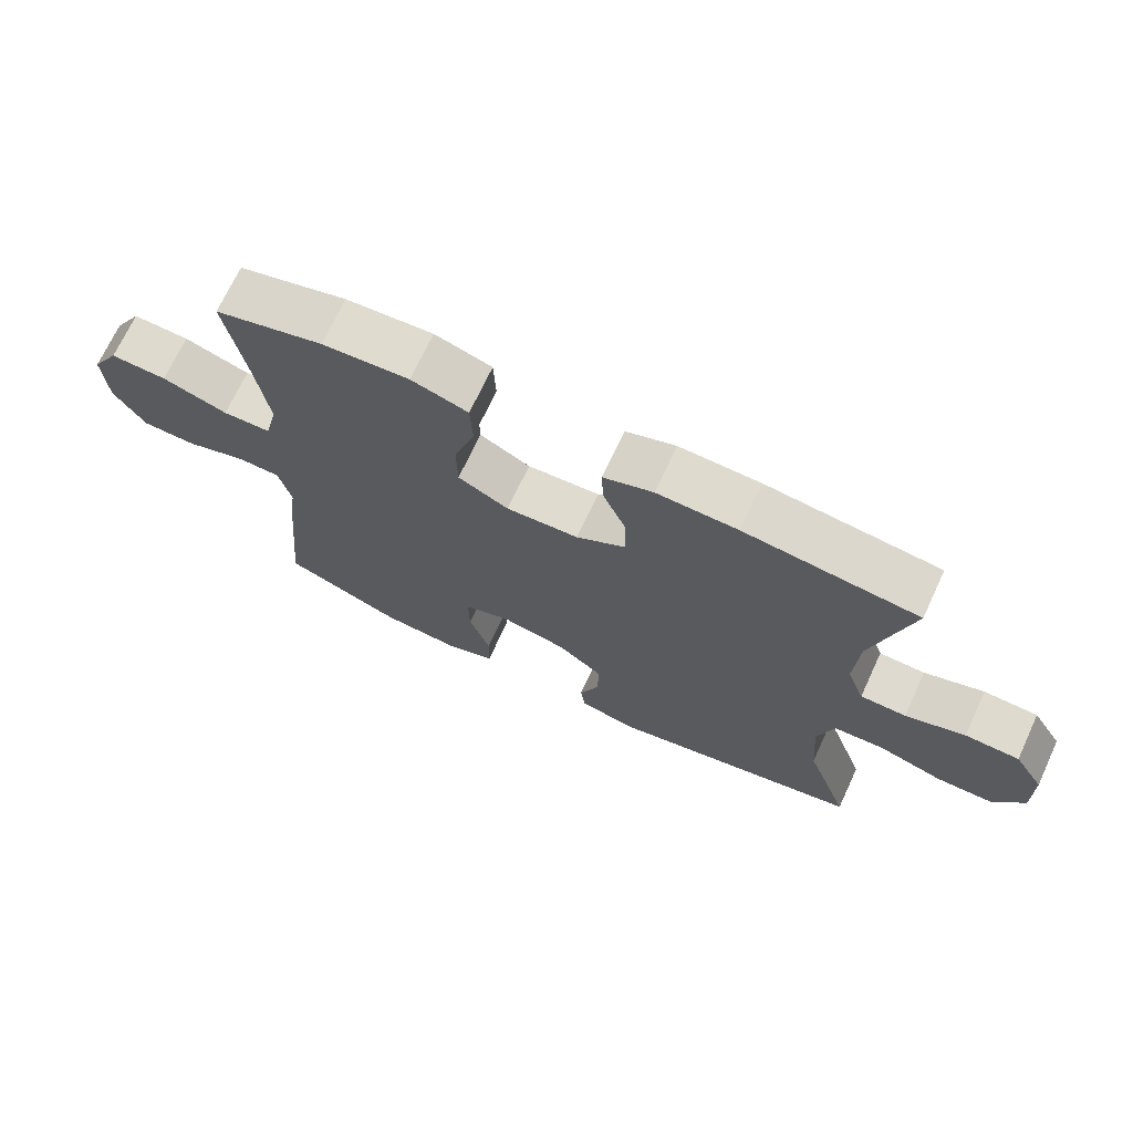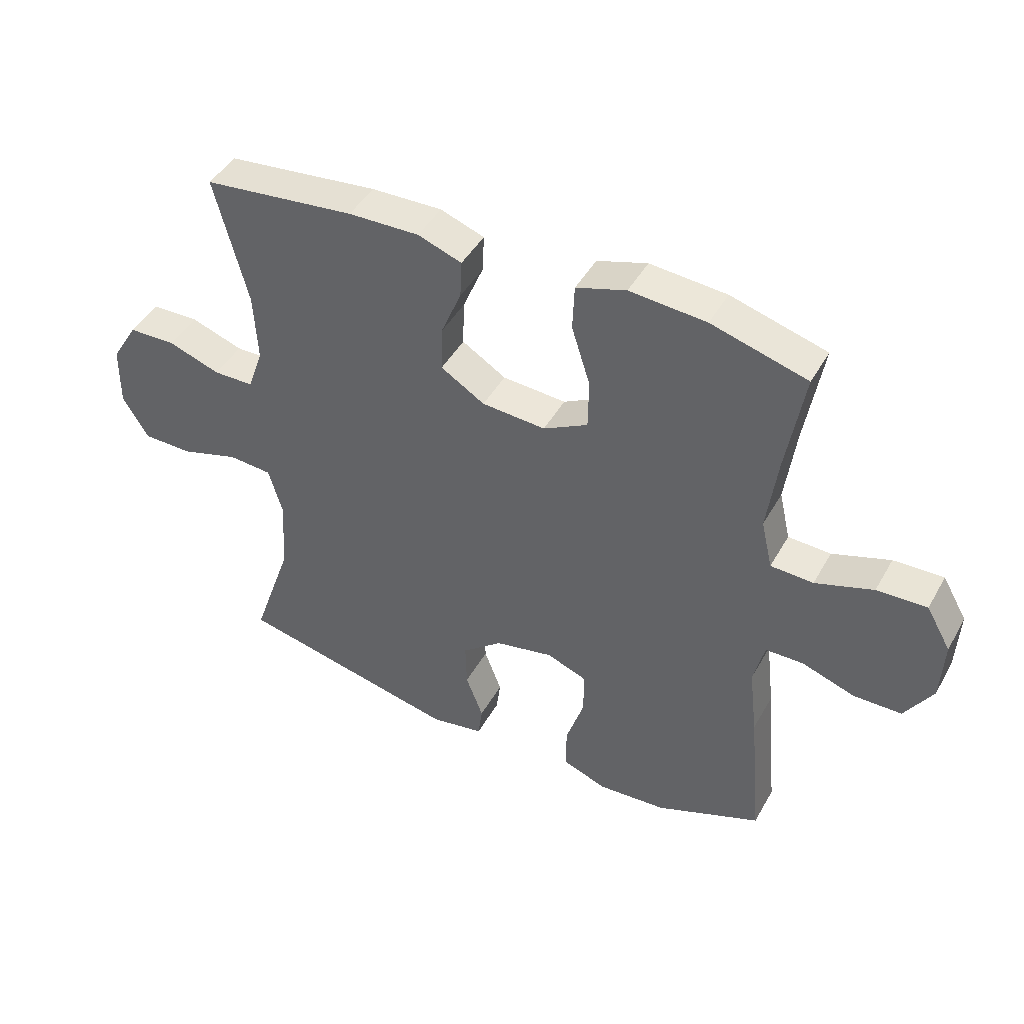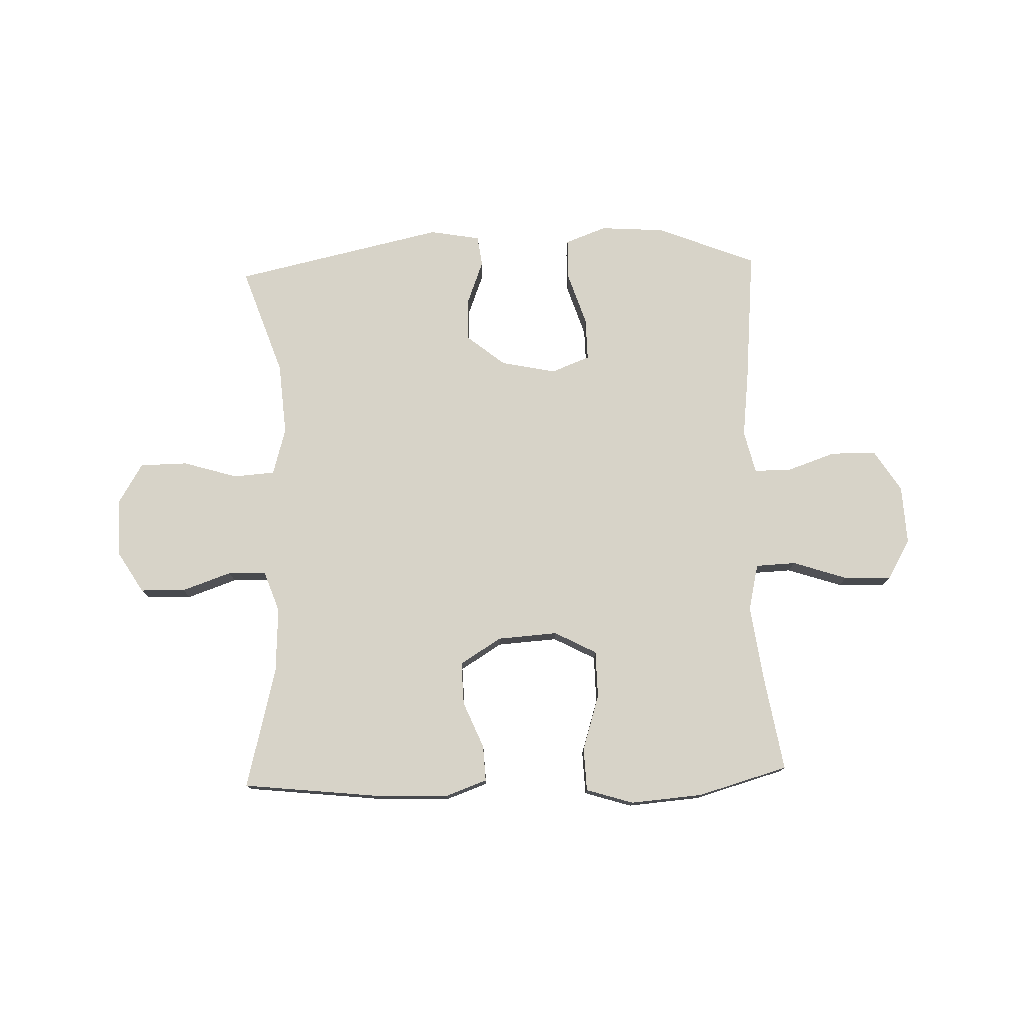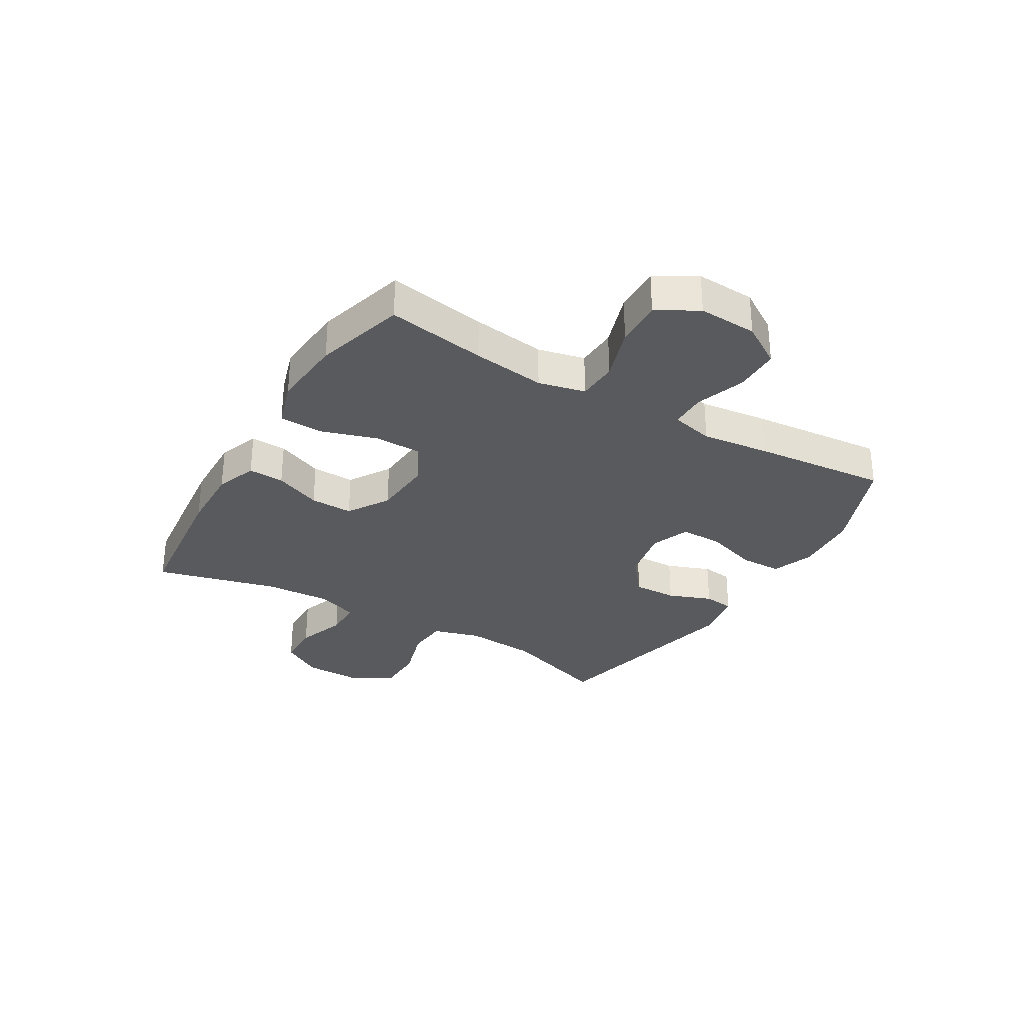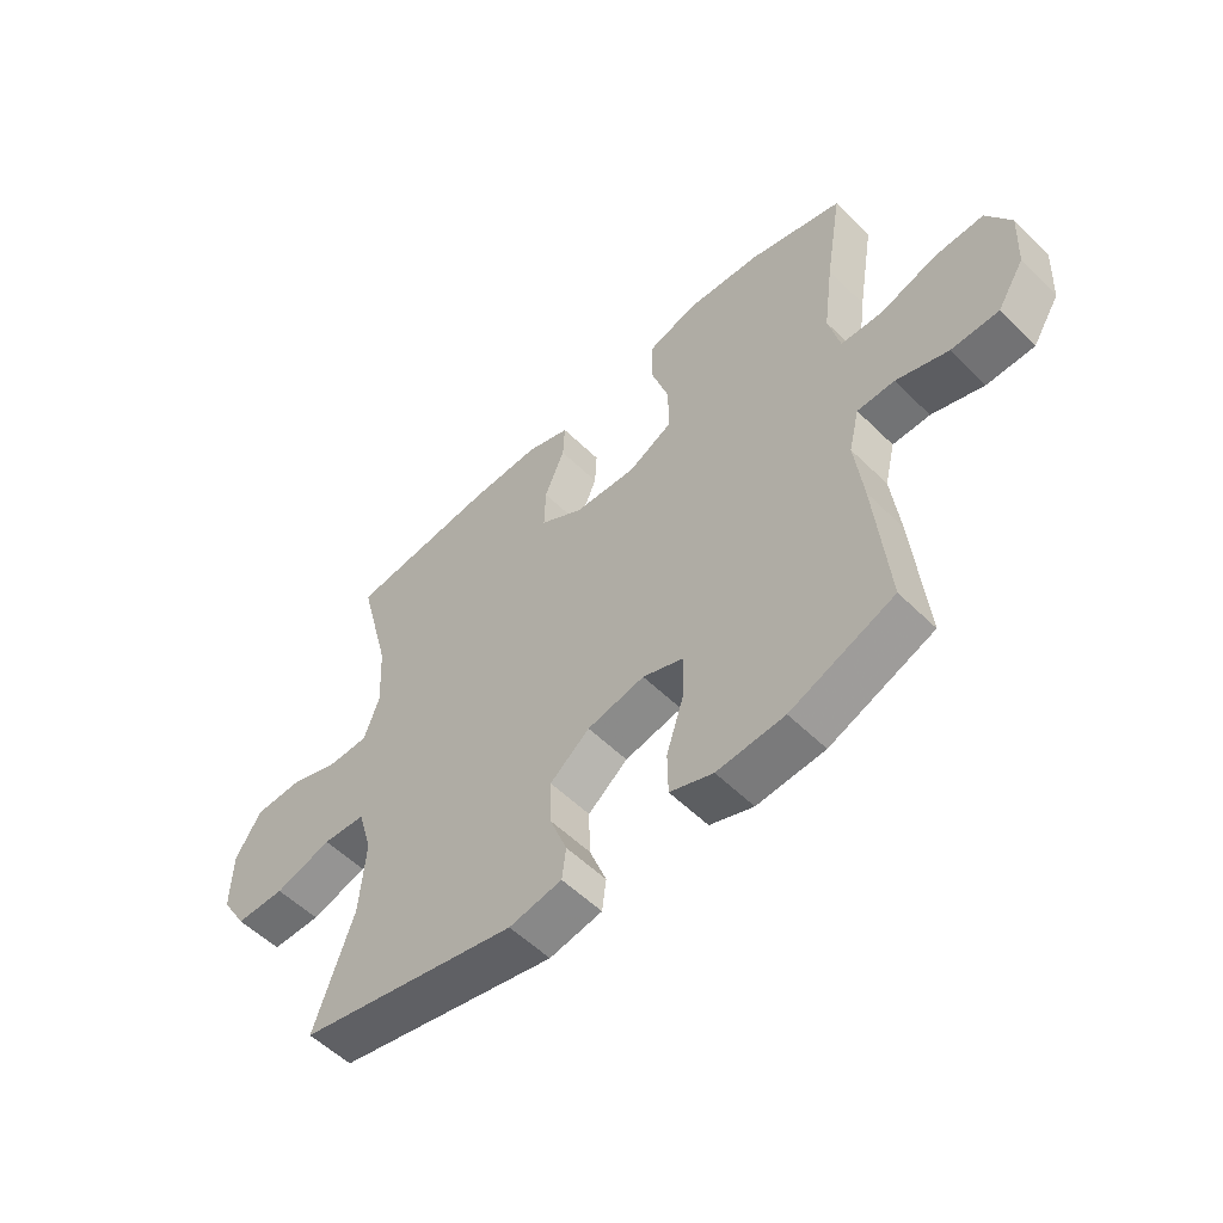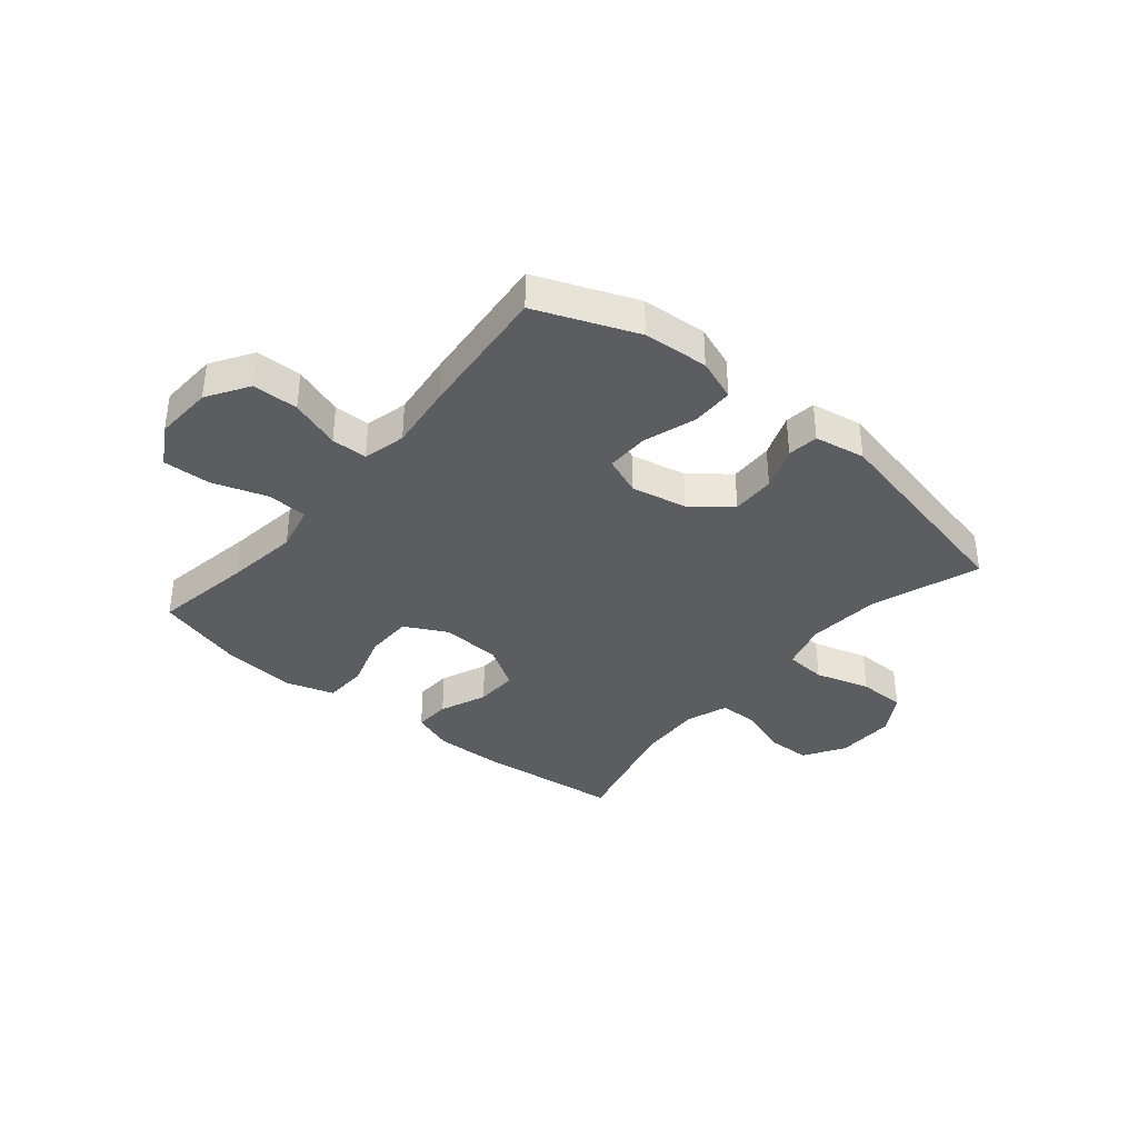
<metadata>
{"format":"obj","ext":"obj","renderer":"f3d","projection":"perspective","resolution":1024,"background":"white","views":[{"elev":70.8,"azim":-155.0,"up":"+Z"},{"elev":44.7,"azim":27.8,"up":"+Z"},{"elev":76.8,"azim":-1.9,"up":"+Y"},{"elev":-30.7,"azim":59.3,"up":"+Y"},{"elev":-55.1,"azim":44.1,"up":"+Z"},{"elev":-36.8,"azim":140.2,"up":"+Y"}]}
</metadata>
<code>
v -0.5 0.07 -0.5
v -0.434 0.07 -0.309
v -0.424 0.07 -0.181
v -0.448 0.07 -0.098
v -0.521 0.07 -0.093
v -0.617 0.07 -0.122
v -0.701 0.07 -0.121
v -0.744 0.07 -0.05
v -0.742 0.07 0.053
v -0.698 0.07 0.125
v -0.619 0.07 0.127
v -0.532 0.07 0.097
v -0.465 0.07 0.098
v -0.439 0.07 0.171
v -0.445 0.07 0.286
v -0.5 0.07 0.5
v -0.247 0.07 0.528
v -0.129 0.07 0.531
v -0.056 0.07 0.505
v -0.059 0.07 0.442
v -0.093 0.07 0.36
v -0.095 0.07 0.285
v -0.022 0.07 0.24
v 0.084 0.07 0.233
v 0.158 0.07 0.272
v 0.159 0.07 0.355
v 0.128 0.07 0.453
v 0.131 0.07 0.529
v 0.214 0.07 0.555
v 0.341 0.07 0.545
v 0.5 0.07 0.5
v 0.471 0.07 0.326
v 0.454 0.07 0.198
v 0.473 0.07 0.116
v 0.544 0.07 0.113
v 0.64 0.07 0.145
v 0.723 0.07 0.148
v 0.764 0.07 0.077
v 0.759 0.07 -0.026
v 0.713 0.07 -0.099
v 0.633 0.07 -0.1
v 0.545 0.07 -0.07
v 0.482 0.07 -0.071
v 0.464 0.07 -0.146
v 0.478 0.07 -0.263
v 0.5 0.07 -0.5
v 0.325 0.07 -0.57
v 0.211 0.07 -0.578
v 0.138 0.07 -0.551
v 0.137 0.07 -0.478
v 0.167 0.07 -0.385
v 0.168 0.07 -0.31
v 0.1 0.07 -0.284
v 0.003 0.07 -0.304
v -0.064 0.07 -0.358
v -0.062 0.07 -0.435
v -0.033 0.07 -0.511
v -0.04 0.07 -0.565
v -0.129 0.07 -0.581
v -0.5 0 -0.5
v -0.434 0 -0.309
v -0.424 0 -0.181
v -0.448 0 -0.098
v -0.521 0 -0.093
v -0.617 0 -0.122
v -0.701 0 -0.121
v -0.744 0 -0.05
v -0.742 0 0.053
v -0.698 0 0.125
v -0.619 0 0.127
v -0.532 0 0.097
v -0.465 0 0.098
v -0.439 0 0.171
v -0.445 0 0.286
v -0.5 0 0.5
v -0.247 0 0.528
v -0.129 0 0.531
v -0.056 0 0.505
v -0.059 0 0.442
v -0.093 0 0.36
v -0.095 0 0.285
v -0.022 0 0.24
v 0.084 0 0.233
v 0.158 0 0.272
v 0.159 0 0.355
v 0.128 0 0.453
v 0.131 0 0.529
v 0.214 0 0.555
v 0.341 0 0.545
v 0.5 0 0.5
v 0.471 0 0.326
v 0.454 0 0.198
v 0.473 0 0.116
v 0.544 0 0.113
v 0.64 0 0.145
v 0.723 0 0.148
v 0.764 0 0.077
v 0.759 0 -0.026
v 0.713 0 -0.099
v 0.633 0 -0.1
v 0.545 0 -0.07
v 0.482 0 -0.071
v 0.464 0 -0.146
v 0.478 0 -0.263
v 0.5 0 -0.5
v 0.325 0 -0.57
v 0.211 0 -0.578
v 0.138 0 -0.551
v 0.137 0 -0.478
v 0.167 0 -0.385
v 0.168 0 -0.31
v 0.1 0 -0.284
v 0.003 0 -0.304
v -0.064 0 -0.358
v -0.062 0 -0.435
v -0.033 0 -0.511
v -0.04 0 -0.565
v -0.129 0 -0.581
f 56 57 58 59
f 55 56 59 1
f 54 55 1 2
f 53 54 2 3
f 48 49 50 51
f 48 51 52
f 47 48 52
f 44 45 46 47
f 43 44 47 52
f 39 40 41 42
f 39 42 43
f 38 39 43
f 35 36 37 38
f 34 35 38 43
f 33 34 43 52
f 29 30 31 32
f 26 27 28 29
f 25 26 29 32
f 24 25 32 33
f 18 19 20 21
f 18 21 22
f 15 16 17 18
f 14 15 18 22
f 13 14 22 23
f 9 10 11 12
f 9 12 13
f 8 9 13
f 5 6 7 8
f 4 5 8 13
f 53 3 4 13
f 24 33 52 53
f 13 23 24 53
f 118 117 116 115
f 60 118 115 114
f 61 60 114 113
f 62 61 113 112
f 110 109 108 107
f 111 110 107
f 111 107 106
f 106 105 104 103
f 111 106 103 102
f 101 100 99 98
f 102 101 98
f 102 98 97
f 97 96 95 94
f 102 97 94 93
f 111 102 93 92
f 91 90 89 88
f 88 87 86 85
f 91 88 85 84
f 92 91 84 83
f 80 79 78 77
f 81 80 77
f 77 76 75 74
f 81 77 74 73
f 82 81 73 72
f 71 70 69 68
f 72 71 68
f 72 68 67
f 67 66 65 64
f 72 67 64 63
f 72 63 62 112
f 112 111 92 83
f 112 83 82 72
f 1 60 61 2
f 2 61 62 3
f 3 62 63 4
f 4 63 64 5
f 5 64 65 6
f 6 65 66 7
f 7 66 67 8
f 8 67 68 9
f 9 68 69 10
f 10 69 70 11
f 11 70 71 12
f 12 71 72 13
f 13 72 73 14
f 14 73 74 15
f 15 74 75 16
f 16 75 76 17
f 17 76 77 18
f 18 77 78 19
f 19 78 79 20
f 20 79 80 21
f 21 80 81 22
f 22 81 82 23
f 23 82 83 24
f 24 83 84 25
f 25 84 85 26
f 26 85 86 27
f 27 86 87 28
f 28 87 88 29
f 29 88 89 30
f 30 89 90 31
f 31 90 91 32
f 32 91 92 33
f 33 92 93 34
f 34 93 94 35
f 35 94 95 36
f 36 95 96 37
f 37 96 97 38
f 38 97 98 39
f 39 98 99 40
f 40 99 100 41
f 41 100 101 42
f 42 101 102 43
f 43 102 103 44
f 44 103 104 45
f 45 104 105 46
f 46 105 106 47
f 47 106 107 48
f 48 107 108 49
f 49 108 109 50
f 50 109 110 51
f 51 110 111 52
f 52 111 112 53
f 53 112 113 54
f 54 113 114 55
f 55 114 115 56
f 56 115 116 57
f 57 116 117 58
f 58 117 118 59
f 59 118 60 1

</code>
